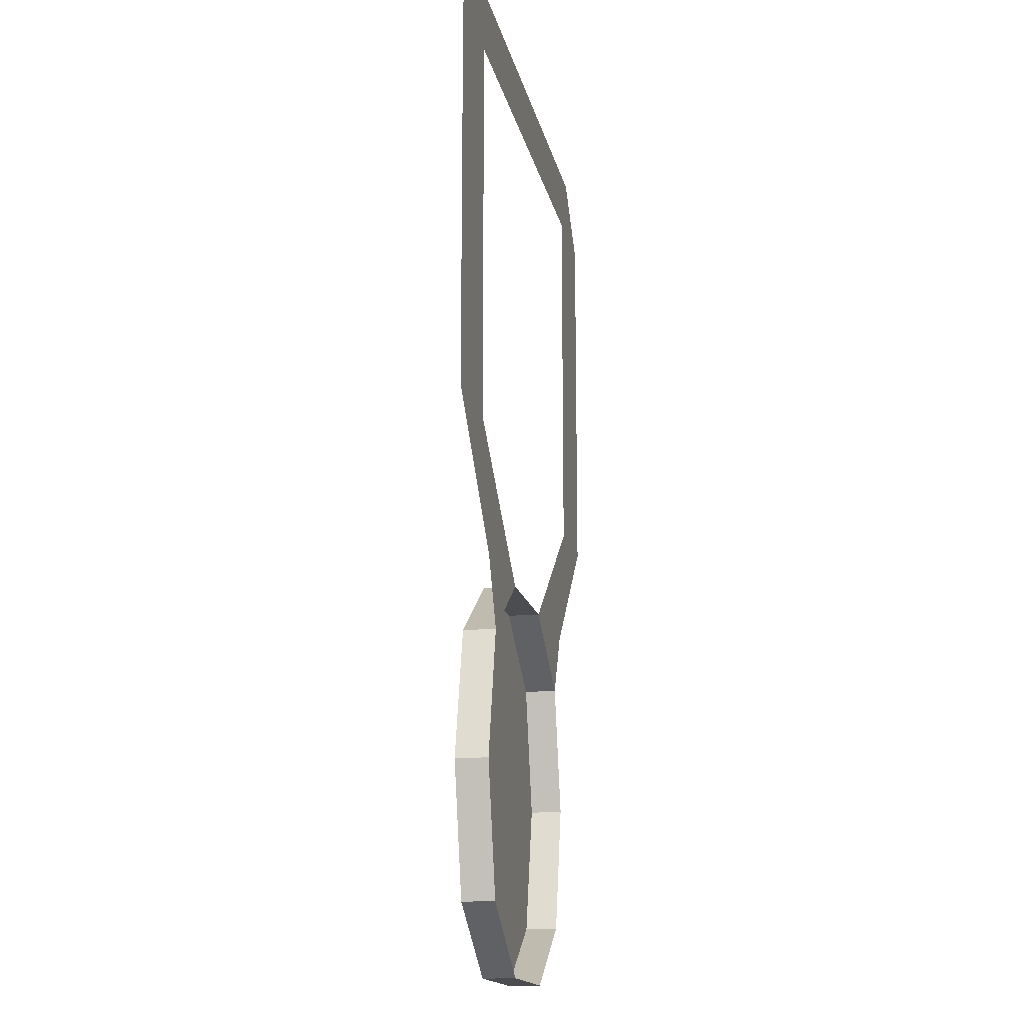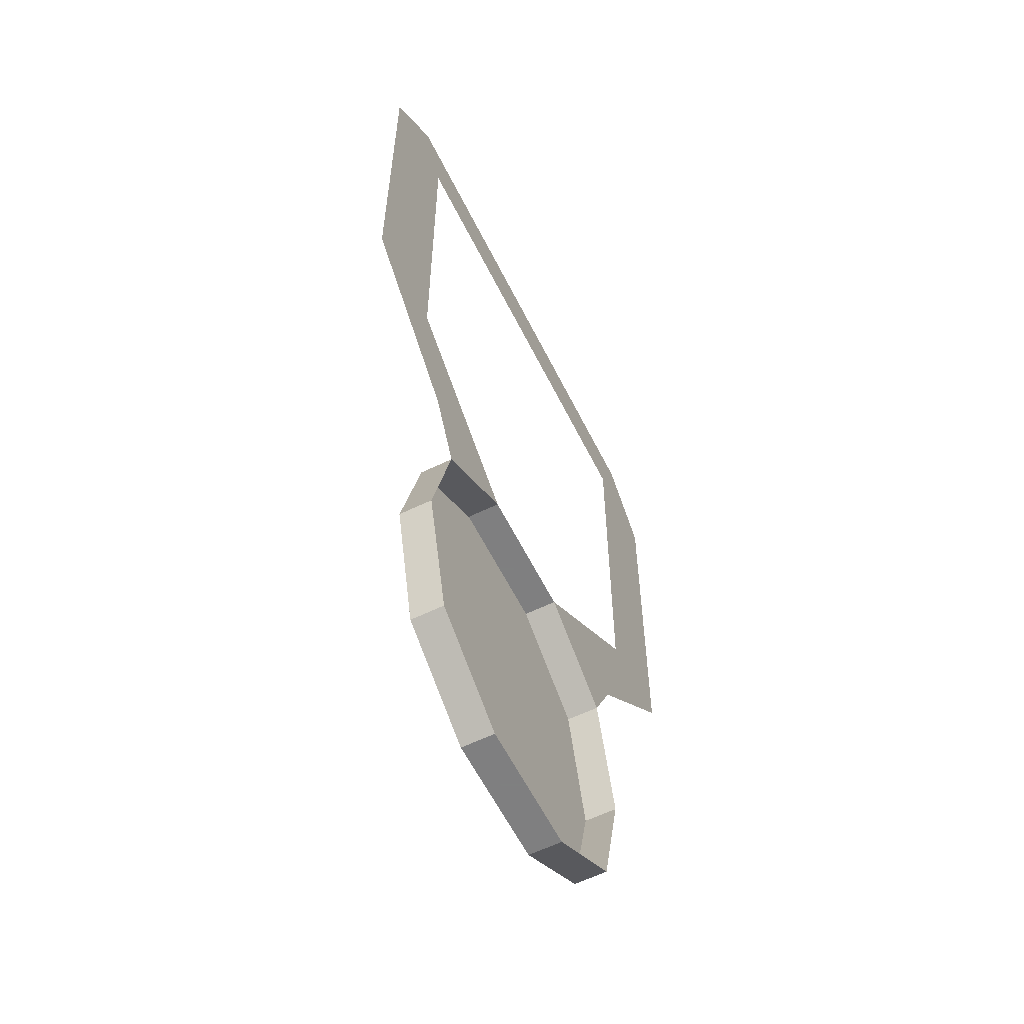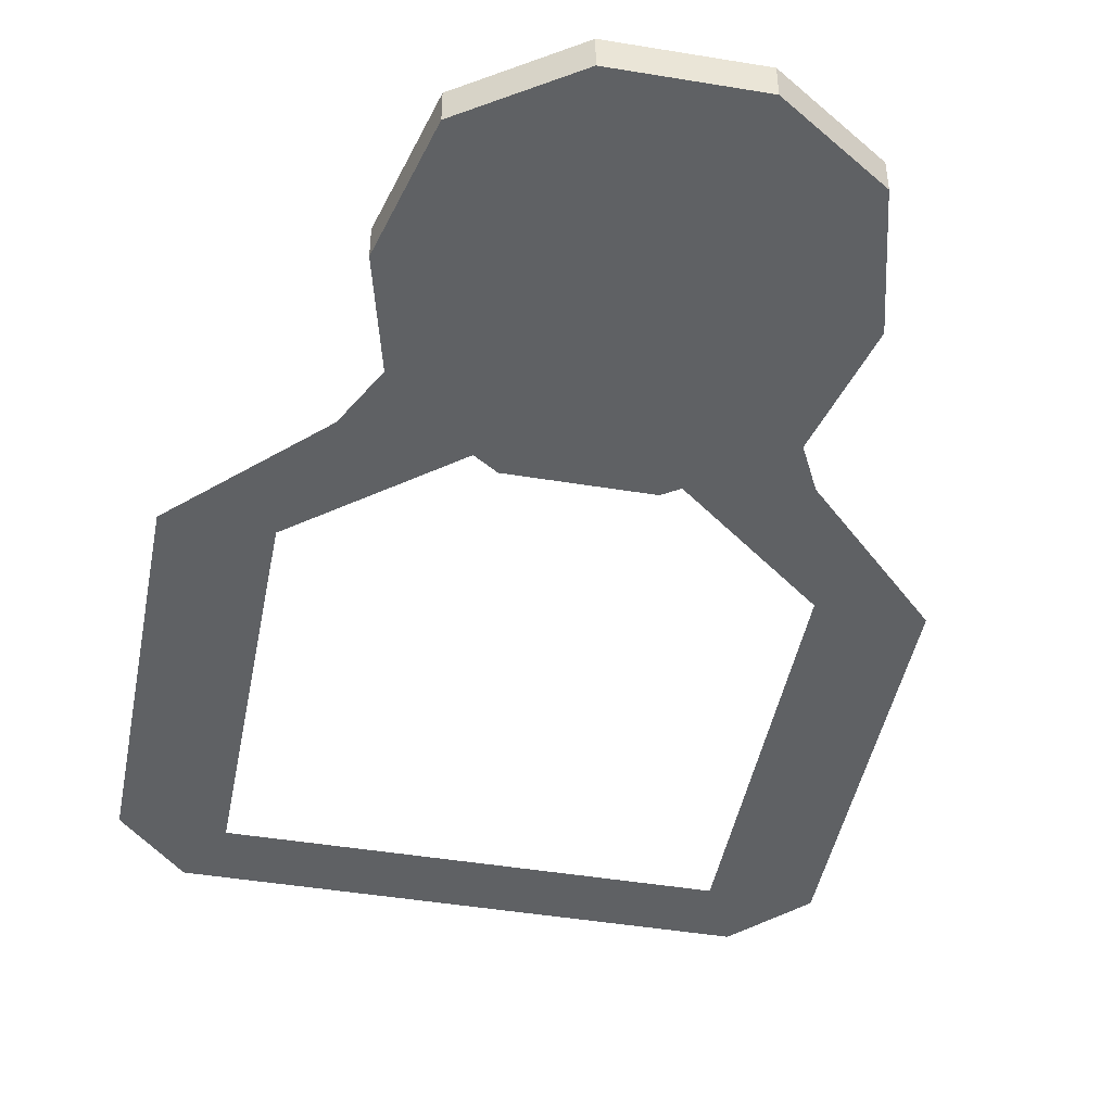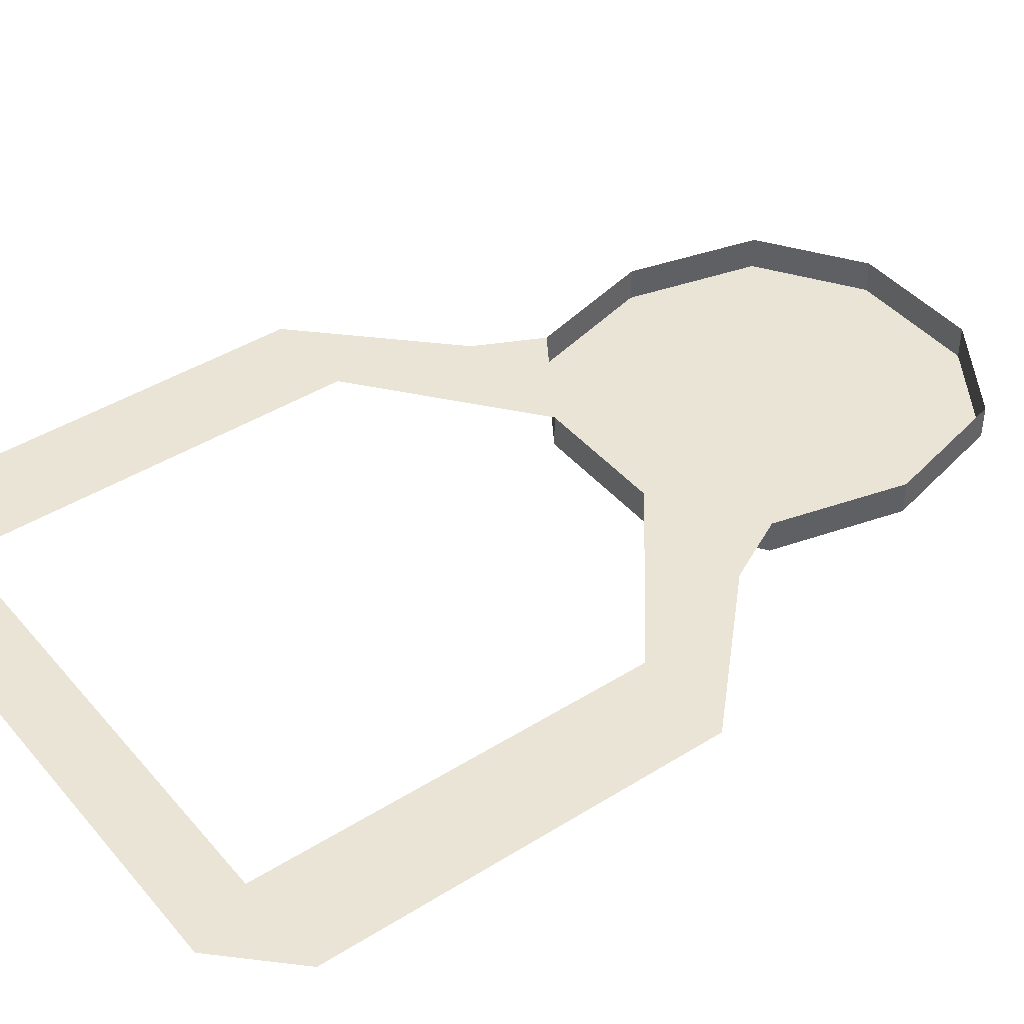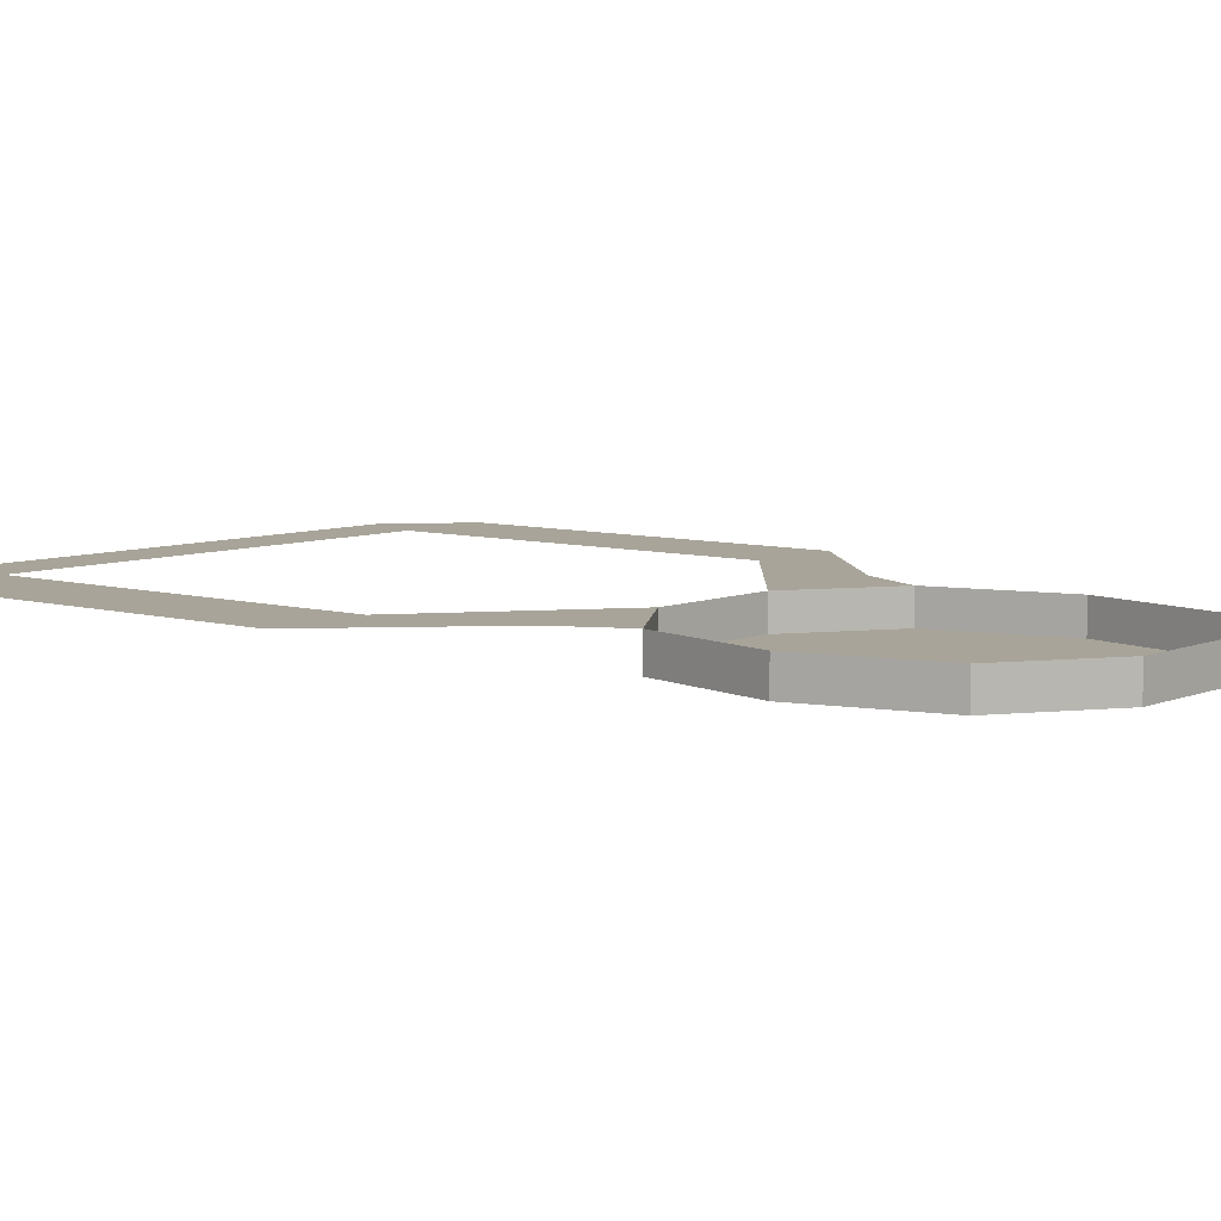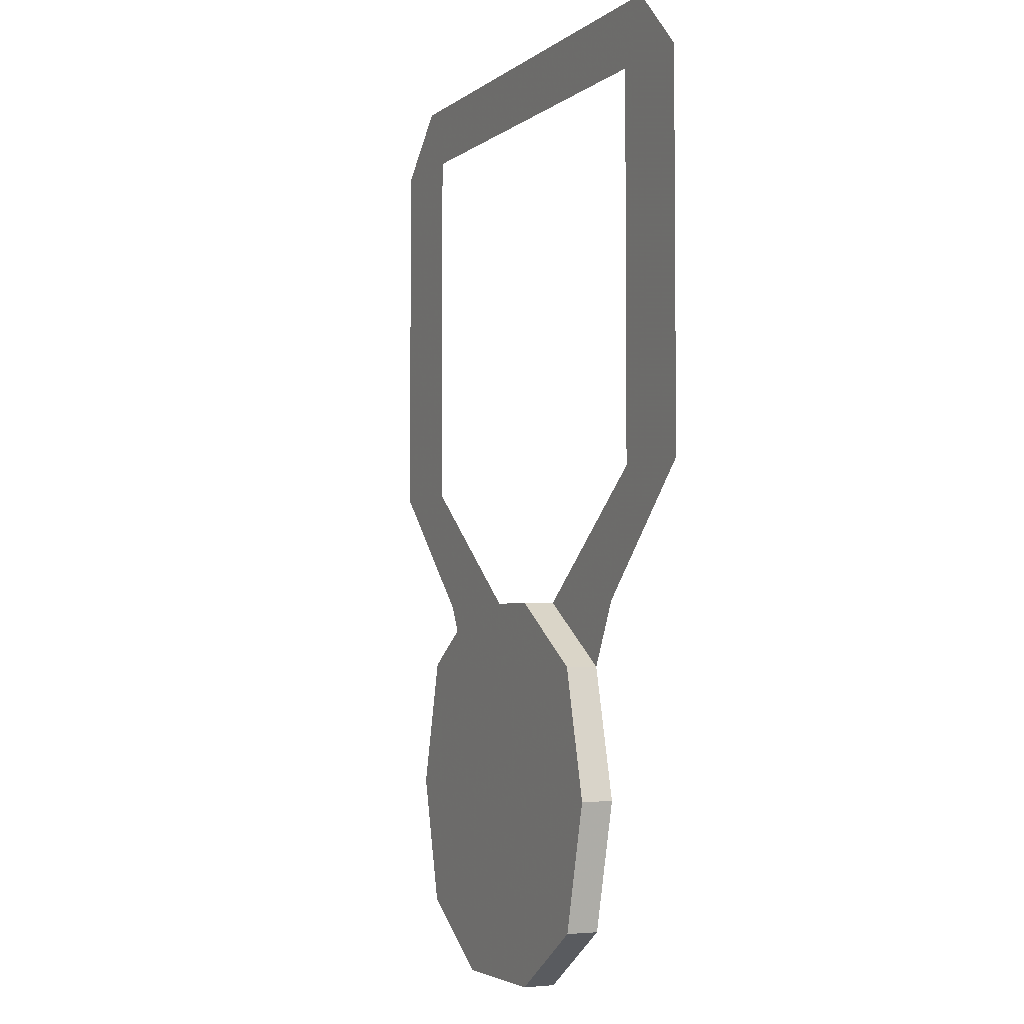
<metadata>
{"format":"obj","ext":"obj","renderer":"f3d","projection":"perspective","resolution":1024,"background":"white","views":[{"elev":-15.6,"azim":101.2,"up":"+Z"},{"elev":-59.9,"azim":116.5,"up":"+Z"},{"elev":-45.4,"azim":169.2,"up":"+Y"},{"elev":42.5,"azim":53.2,"up":"+Y"},{"elev":7.1,"azim":129.6,"up":"+Y"},{"elev":-3.7,"azim":65.0,"up":"+Z"}]}
</metadata>
<code>
v -0.01562 -0.007812 -0.1875
v 0.01562 -0.007812 -0.1875
v 0 -0.007812 -0.1719
v -0.03906 -0.007812 -0.1719
v -0.03906 0 -0.1719
v -0.01562 0 -0.1875
v 0.01562 0 -0.1875
v 0.03906 -0.007812 -0.1719
v 0.01562 -0.007812 -0.1406
v 0 -0.007812 -0.1406
v -0.01562 -0.007812 -0.1406
v -0.04688 -0.007812 -0.1406
v -0.04688 0 -0.1406
v 0.01562 -0.007812 -0.09375
v -0.01562 -0.007812 -0.09375
v 0 -0.007812 -0.1094
v 0.03906 -0.007812 -0.1094
v 0.03906 0 -0.1094
v 0.01562 0 -0.09375
v -0.01562 0 -0.09375
v -0.03906 -0.007812 -0.1094
v 0.04688 -0.007812 -0.1406
v 0.04688 0 -0.1406
v -0.03906 0 -0.1094
v 0.03906 0 -0.1719
v -0.04688 0 -0.09375
v -0.05469 0 -0.0625
v -0.07812 0 -0.0625
v -0.05469 0 0.03125
v -0.07812 0 0.03125
v -0.0625 0 0.04688
v 0.05469 0 0.03125
v 0.0625 0 0.04688
v 0.07812 0 0.03125
v 0.05469 0 -0.0625
v 0.07812 0 -0.0625
v 0.04688 0 -0.09375
f 1 2 3
f 1 3 4
f 1 4 5
f 1 5 6
f 1 6 2
f 2 6 7
f 2 7 8
f 2 8 9
f 2 9 3
f 3 9 10
f 3 10 11
f 3 11 4
f 4 11 12
f 4 12 13
f 4 13 5
f 14 15 16
f 14 16 17
f 14 17 18
f 14 18 19
f 14 19 15
f 15 19 20
f 15 20 21
f 15 21 11
f 15 11 16
f 16 11 10
f 16 10 9
f 16 9 17
f 17 9 22
f 17 22 23
f 17 23 18
f 21 12 11
f 12 21 24
f 12 24 13
f 9 8 22
f 22 8 25
f 22 25 23
f 21 20 24
f 24 20 26
f 26 20 27
f 26 27 28
f 28 27 29
f 28 29 30
f 30 29 31
f 31 29 32
f 31 32 33
f 33 32 34
f 34 32 35
f 34 35 36
f 36 35 19
f 36 19 37
f 37 19 18
f 7 25 8

</code>
